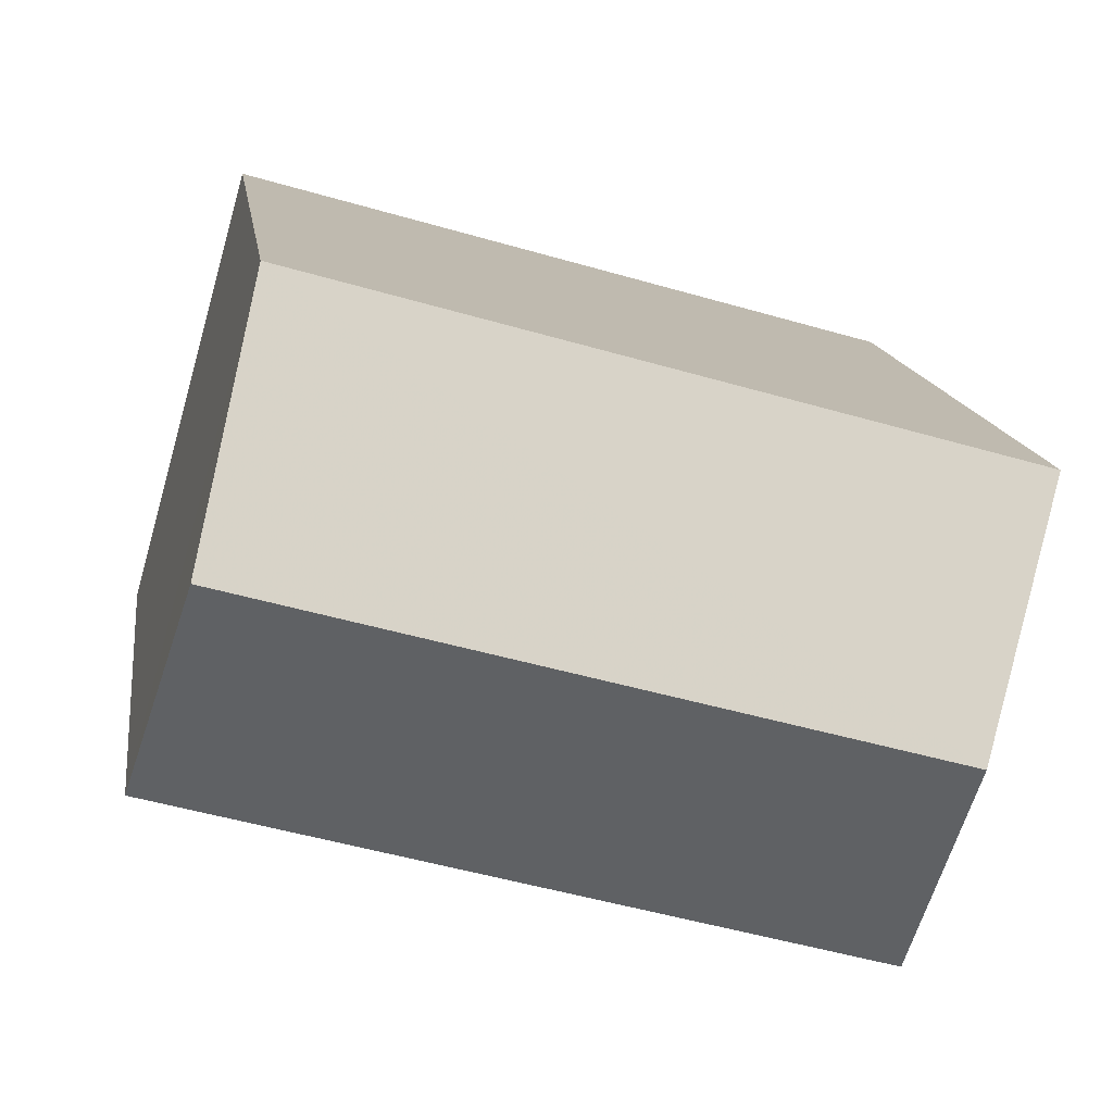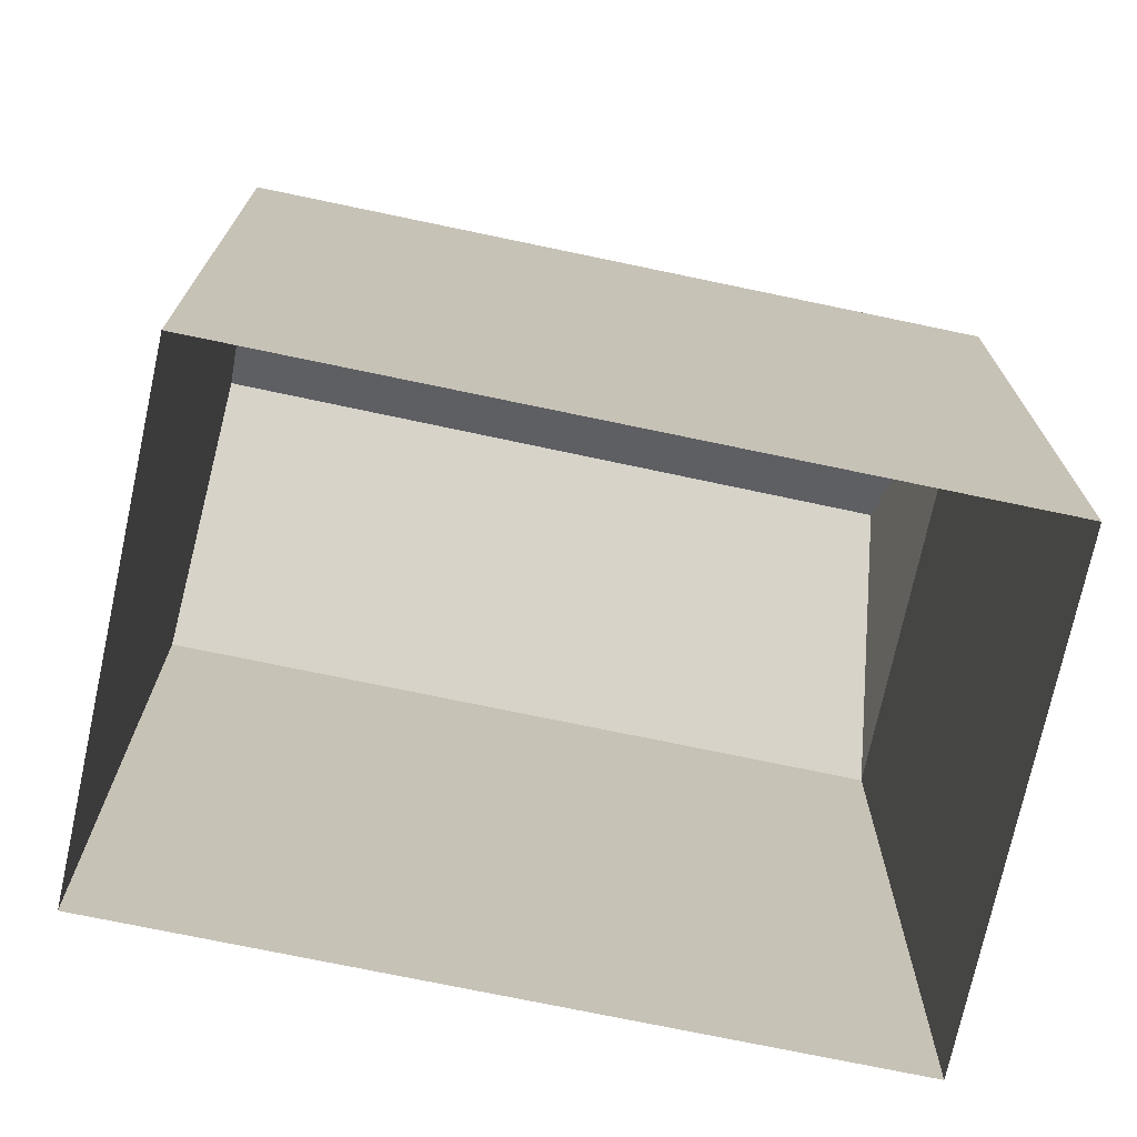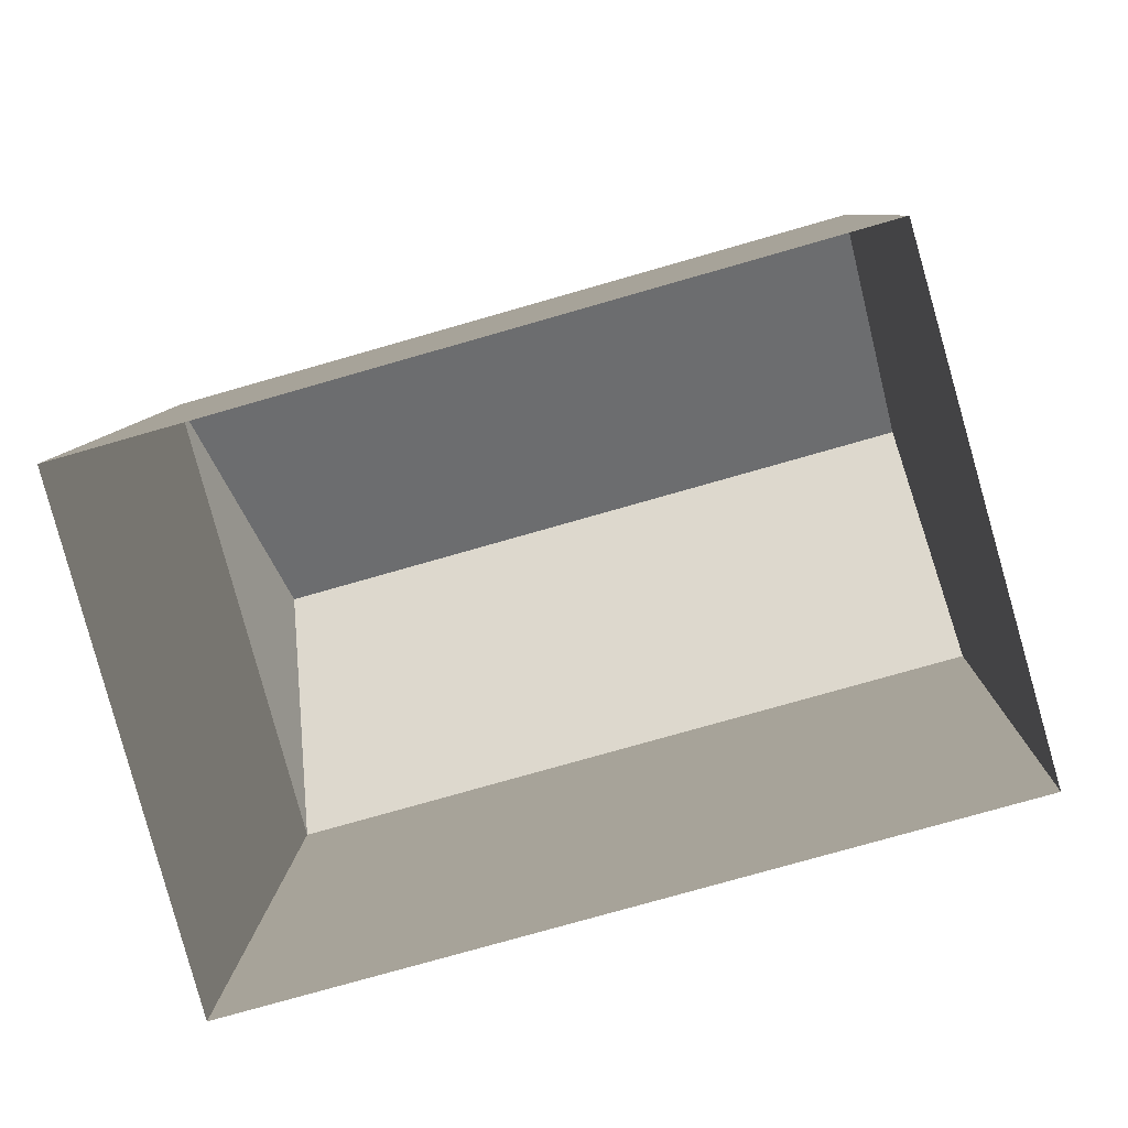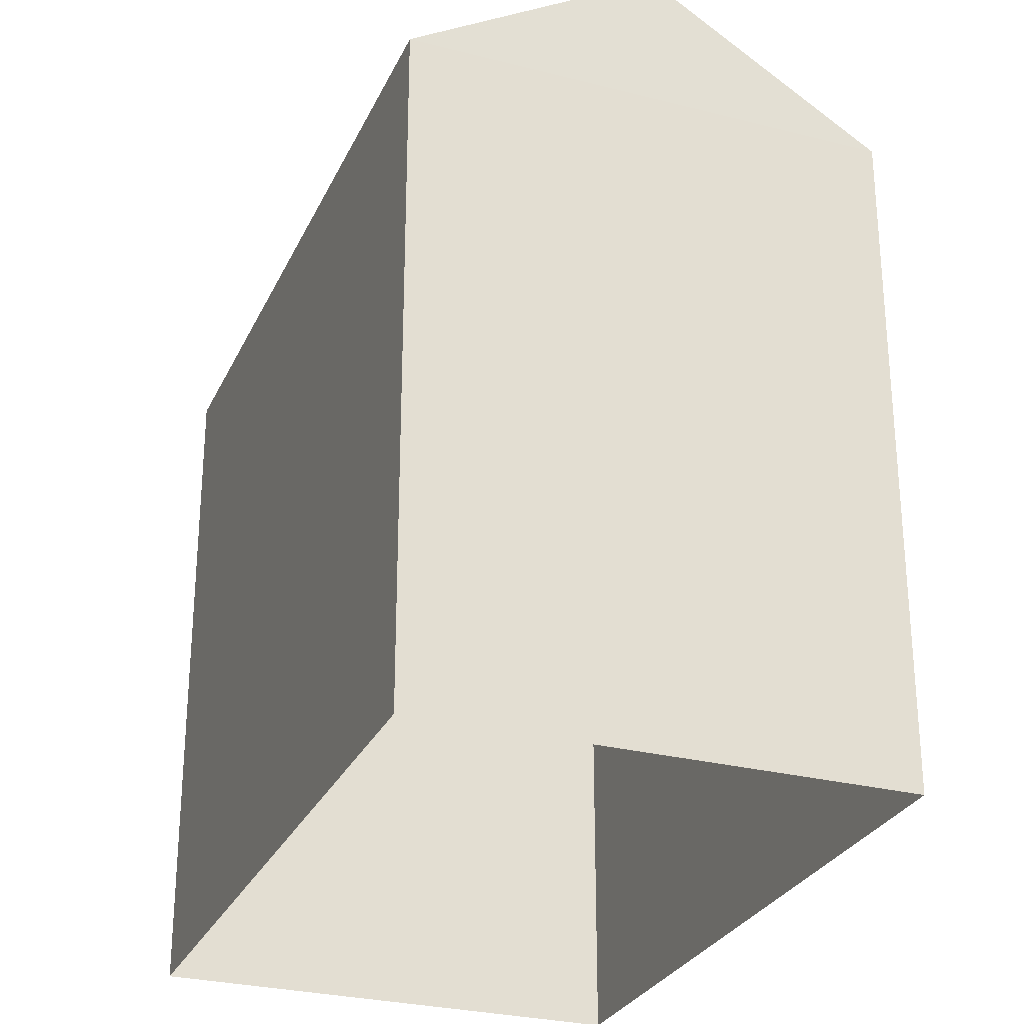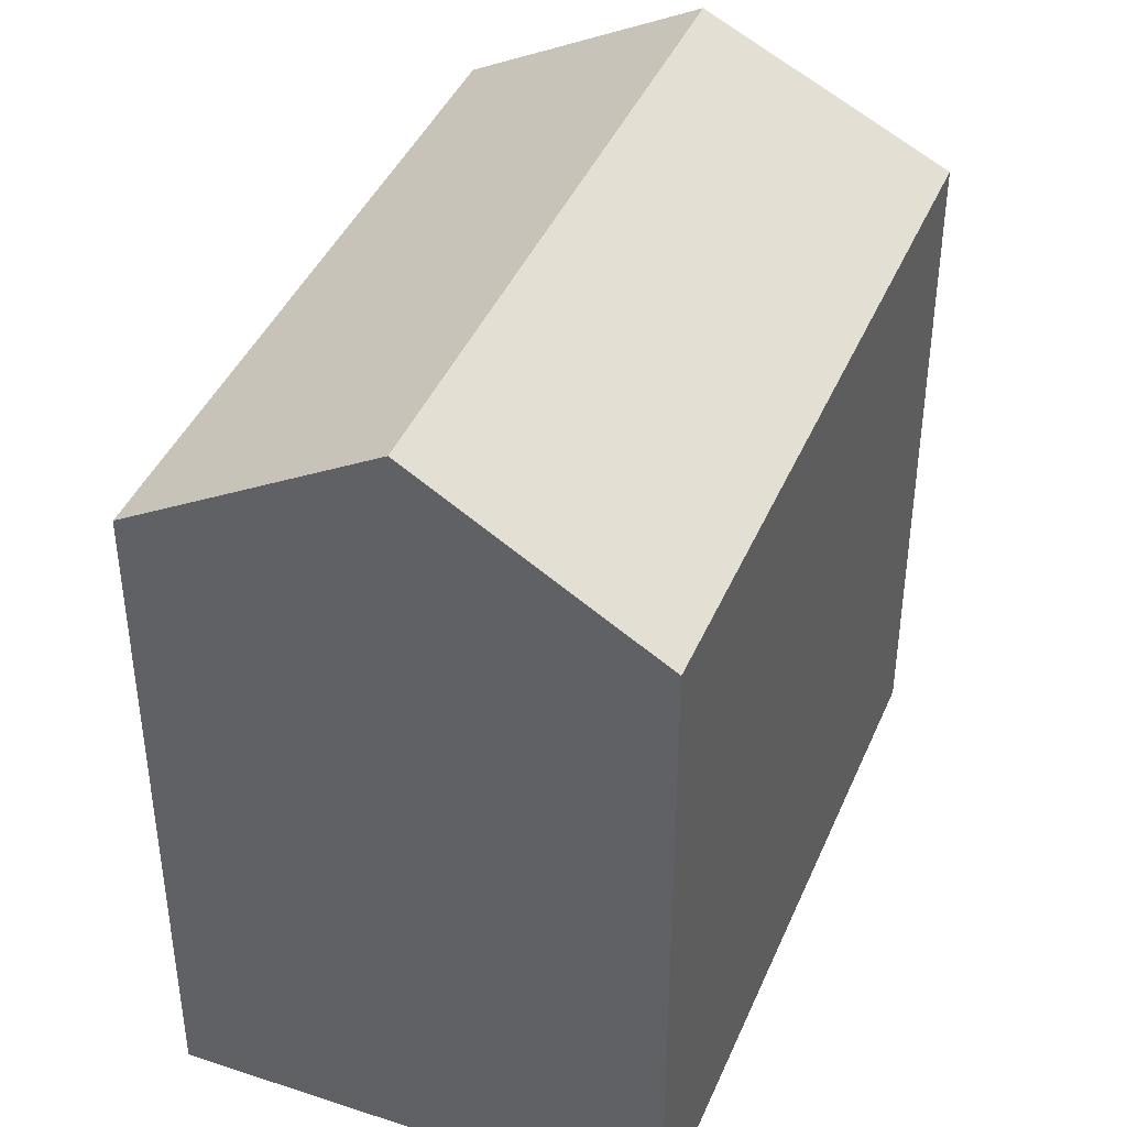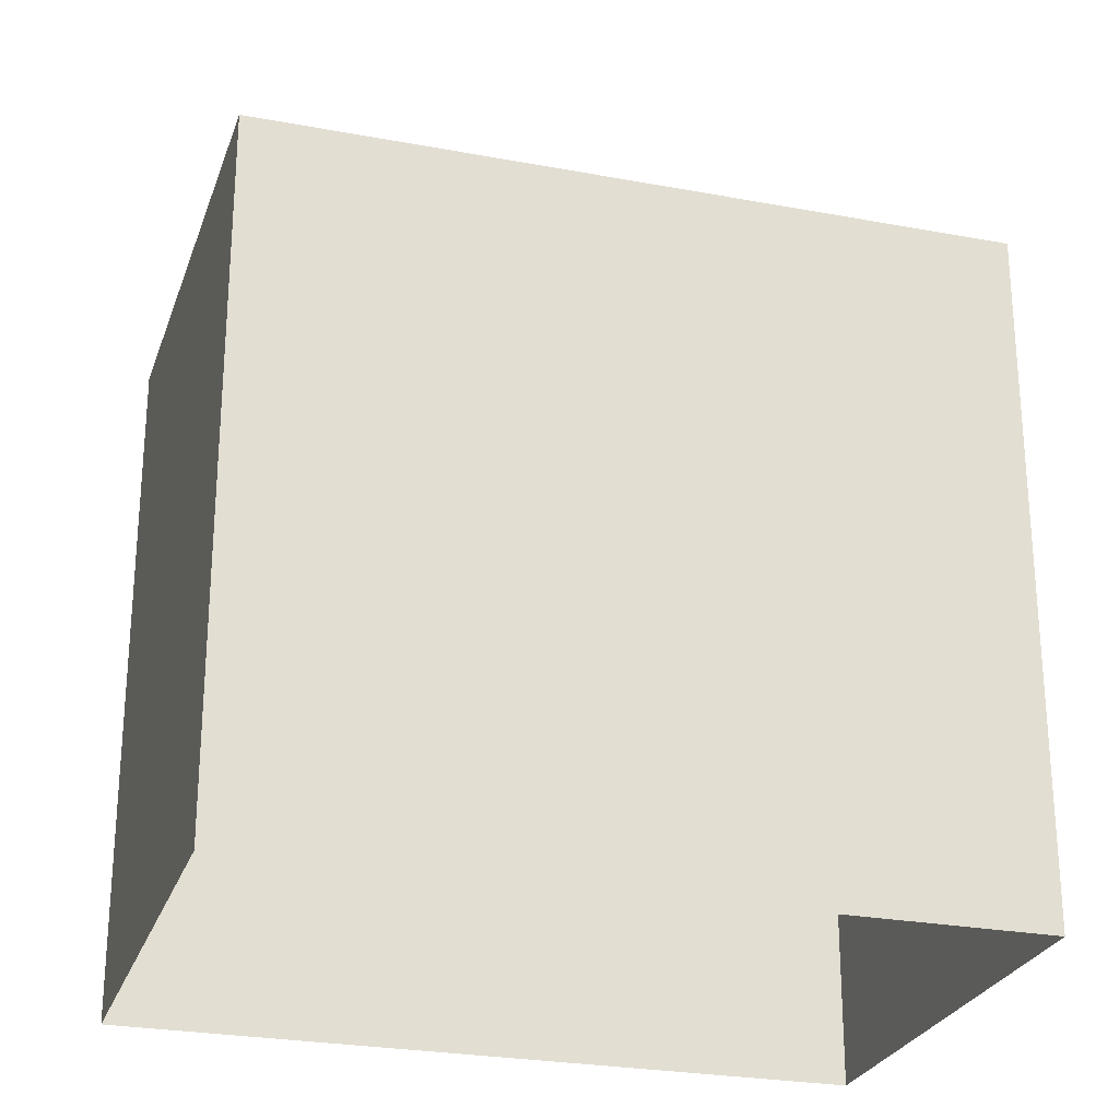
<metadata>
{"format":"obj","ext":"obj","renderer":"f3d","projection":"perspective","resolution":1024,"background":"white","views":[{"elev":14.3,"azim":-7.8,"up":"+Y"},{"elev":-73.3,"azim":-27.8,"up":"+Z"},{"elev":7.4,"azim":-178.4,"up":"+Y"},{"elev":-28.0,"azim":-126.8,"up":"+Z"},{"elev":41.7,"azim":-84.0,"up":"+Z"},{"elev":-26.0,"azim":147.6,"up":"+Z"}]}
</metadata>
<code>
v -8.92e+04 -9.98e+04 6.36
v -8.92e+04 -9.98e+04 6.36
v -8.919e+04 -9.98e+04 6.359
v -8.919e+04 -9.981e+04 6.36
v -8.919e+04 -9.98e+04 12.72
v -8.919e+04 -9.981e+04 11.61
v -8.919e+04 -9.98e+04 11.61
v -8.92e+04 -9.98e+04 12.72
v -8.92e+04 -9.98e+04 11.61
v -8.92e+04 -9.98e+04 11.61
f 1 2 3
f 4 1 3
f 5 6 7
f 5 8 6
f 8 5 9
f 9 5 7
f 6 8 10
f 9 2 1
f 10 9 1
f 6 1 4
f 6 10 1
f 8 9 10
f 7 4 3
f 7 6 4
f 7 3 2
f 9 7 2

</code>
